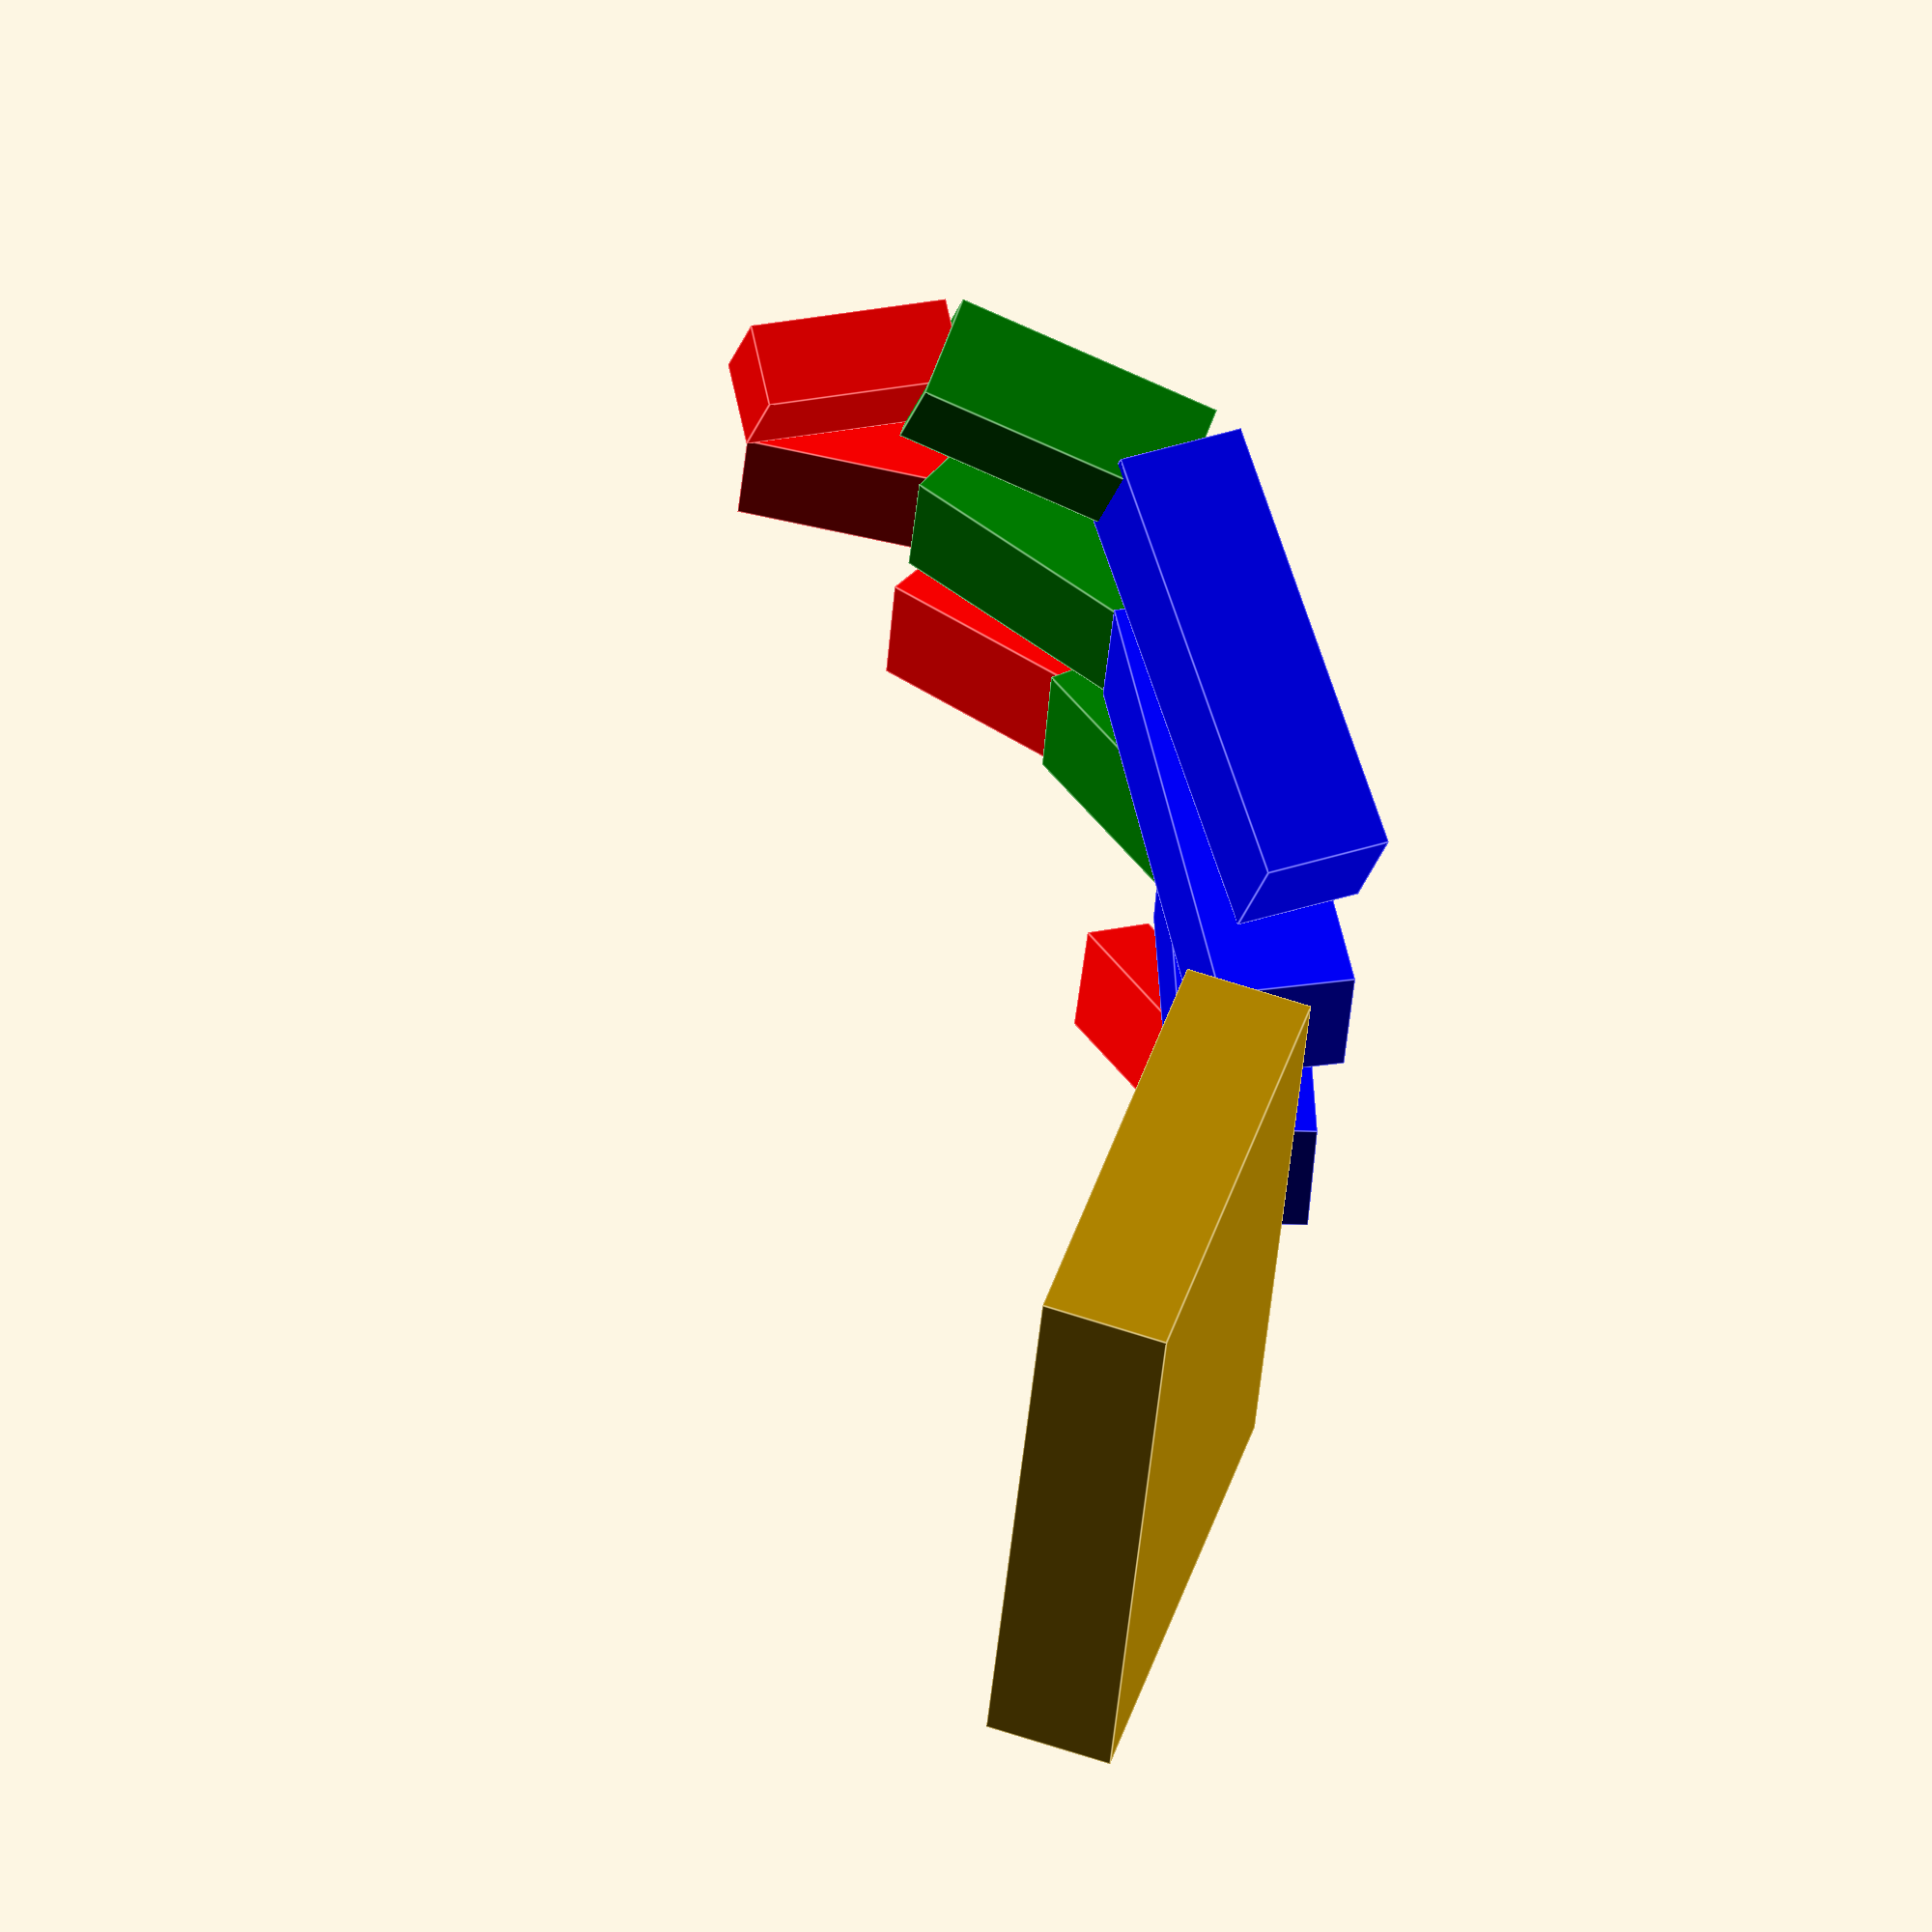
<openscad>
PINKY_FINGER = [[45, 13, 12],[27, 12, 9], [23, 13, 8.5]];
RING_FINGER = [[58, 15, 16],[36.5, 14, 11], [27.5, 13.5, 9.5]];
MIDDLE_FINGER = [[62, 16, 17],[38.3, 15, 14], [26.5, 13.5, 11]];
INDEX_FINGER = [[56, 18, 16],[34, 15, 13.5], [25, 13.5, 10.5]];

PINKY_POS = [77, -38.5, 0];
RING_POS = [91, -20, 0];
MIDDLE_POS = [99, 0, 0];
INDEX_POS = [105, 21.5, 0];

PINKY_ANGLES = [10, 20, 2/3 * 20, -20];
RING_ANGLES = [20, 30, 2/3 * 30, -10];
MIDDLE_ANGLES = [30, 40, 2/3 * 40, 0];
INDEX_ANGLES = [40, 50, 2/3 * 50, 20];

FINGER_BONE_POS = 2/3; // The vertical positions of the joints

PROXIMATE = 0;
INTERMEDIATE = 1;
DISTAL = 2;

X_AXIS = [1, 0, 0];
Y_AXIS = [0, 1, 0];
Z_AXIS = [0, 0, 1];


module FingerSegment(length, width, thickness)
{
	cube([length, width, thickness]);
}

module Finger(sizes, angles)
{
	proximate_s = sizes[PROXIMATE];
	intermediate_s = sizes[INTERMEDIATE];
	distal_s = sizes[DISTAL];

	proximate_a = angles[PROXIMATE];
	intermediate_a = angles[INTERMEDIATE];
	distal_a = angles[DISTAL];
	side_a = angles[3];
	
	translate([0, 0, -proximate_s.z / 2]) 
	translate([0, 0, proximate_s.z * FINGER_BONE_POS])
	rotate(a = proximate_a, v = Y_AXIS)
	rotate(a = side_a, v = Z_AXIS)
	translate([0, -proximate_s.y / 2, -proximate_s.z * FINGER_BONE_POS])
	{
		translate([proximate_s.x, (proximate_s.y - intermediate_s.y) / 2, (proximate_s.z - intermediate_s.z)])
		translate([0, 0, intermediate_s.z * FINGER_BONE_POS])
		rotate(a = intermediate_a, v = Y_AXIS)
		translate([0, 0, -intermediate_s.z * FINGER_BONE_POS])
		{
			translate([intermediate_s.x, (intermediate_s.y - distal_s.y) / 2, (intermediate_s.z - distal_s.z)])
			translate([0, 0, distal_s.z * FINGER_BONE_POS])
			rotate(a = distal_a, v = Y_AXIS)
			translate([0, 0, -distal_s.z * FINGER_BONE_POS])
			{
				// Distals
				color("red") FingerSegment(distal_s.x, distal_s.y, distal_s.z);
			}
			//Intermediates
			color("green")FingerSegment(intermediate_s.x, intermediate_s.y, intermediate_s.z);
		 }
		// Proximates
		color("blue") FingerSegment(proximate_s.x, proximate_s.y, proximate_s.z);
	}
}

module Palm(size)
{
	translate([PINKY_POS.x - size.x, -size.y + INDEX_POS.y + INDEX_FINGER[0][1] / 2, -size.z / 2])
	cube(size);
}

translate(PINKY_POS) Finger(PINKY_FINGER, PINKY_ANGLES);
translate(RING_POS) Finger(RING_FINGER, RING_ANGLES);
translate(MIDDLE_POS) Finger(MIDDLE_FINGER, MIDDLE_ANGLES);
translate(INDEX_POS) Finger(INDEX_FINGER, INDEX_ANGLES);
Palm([58, 80.35, INDEX_FINGER[0][2]]);

</openscad>
<views>
elev=295.2 azim=15.7 roll=288.5 proj=o view=edges
</views>
